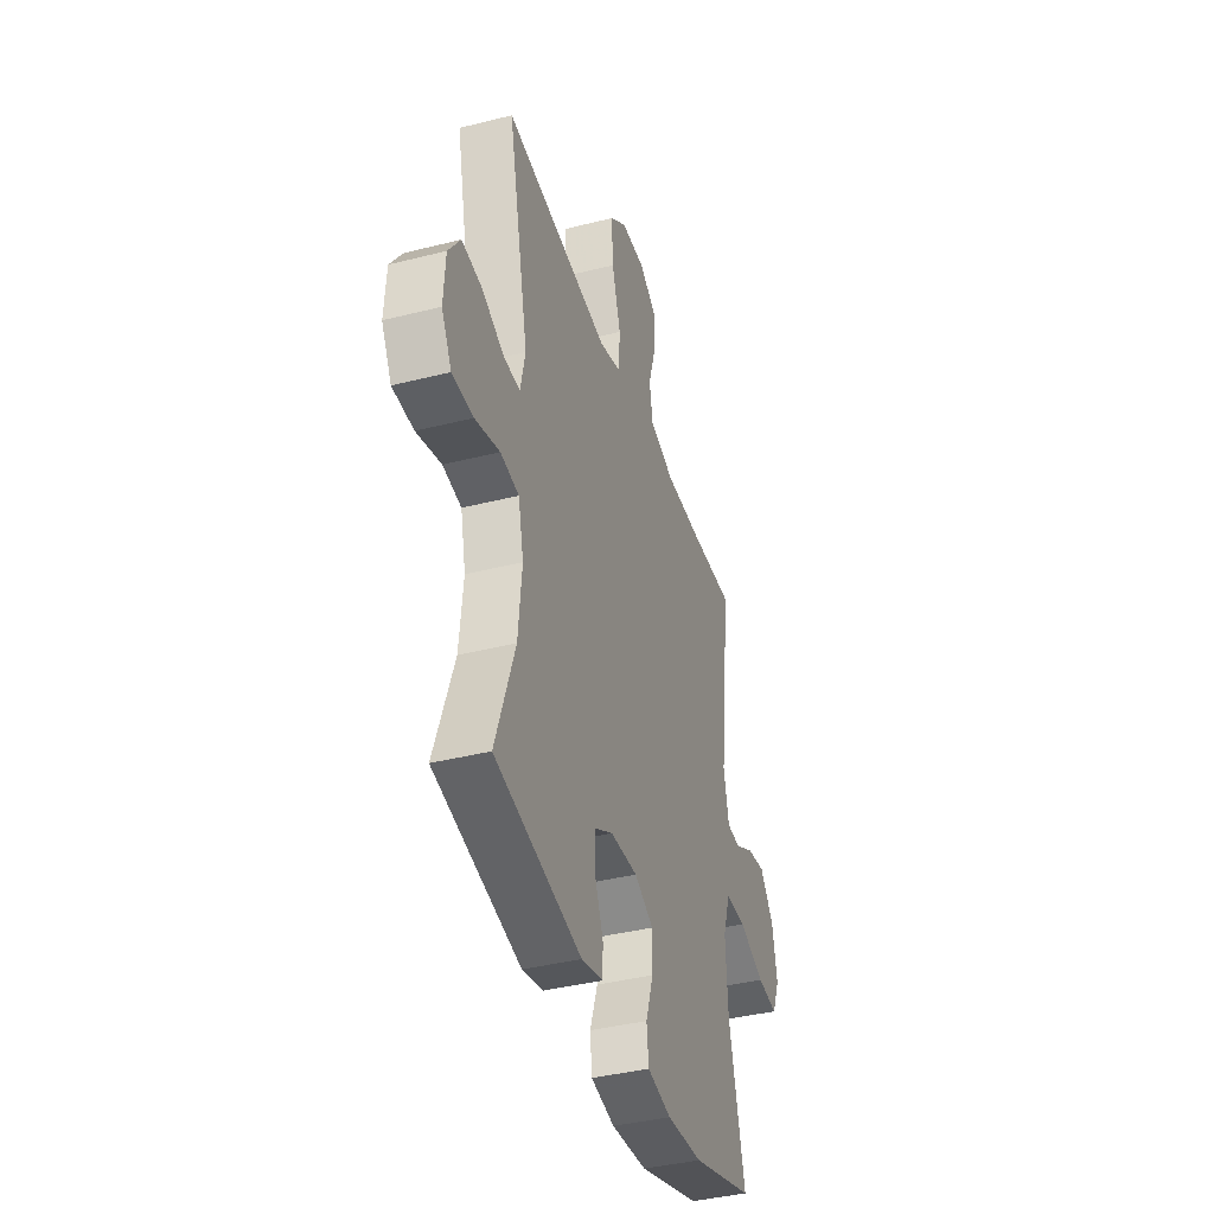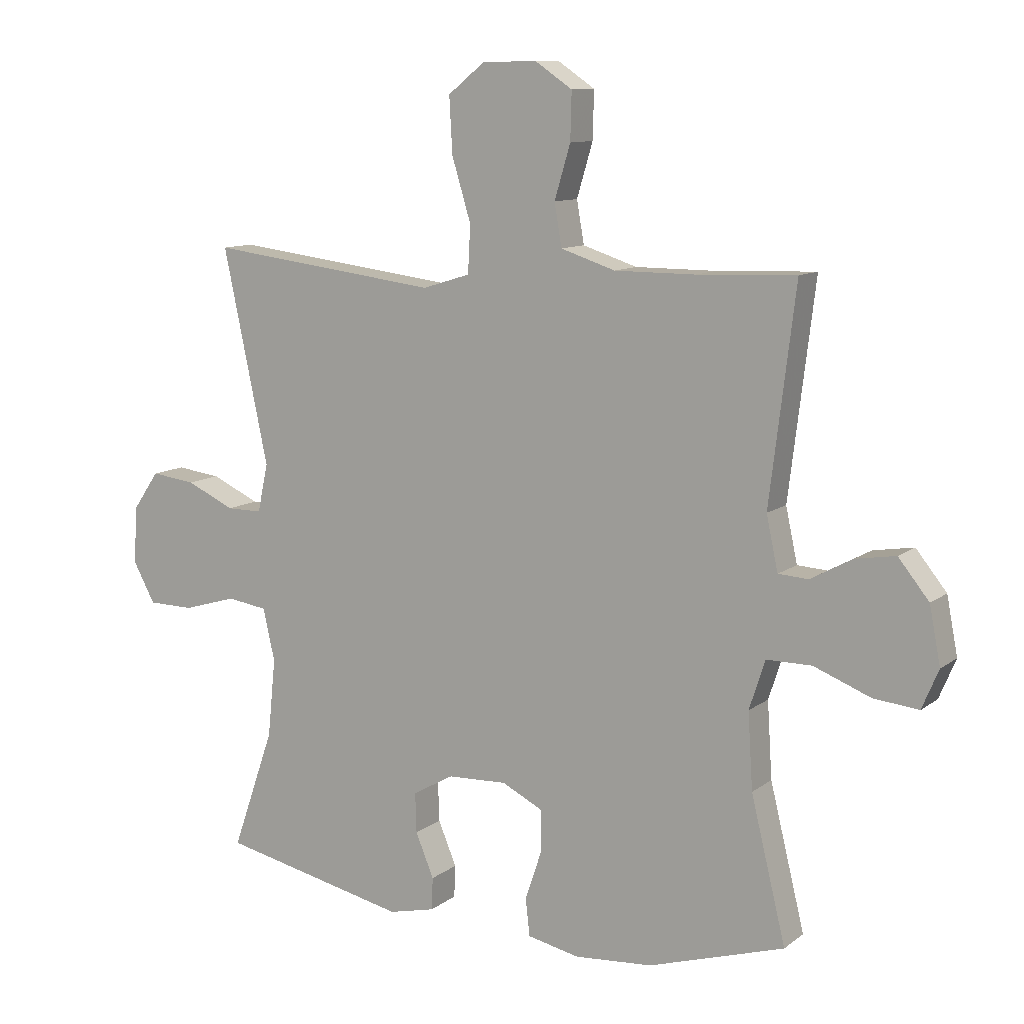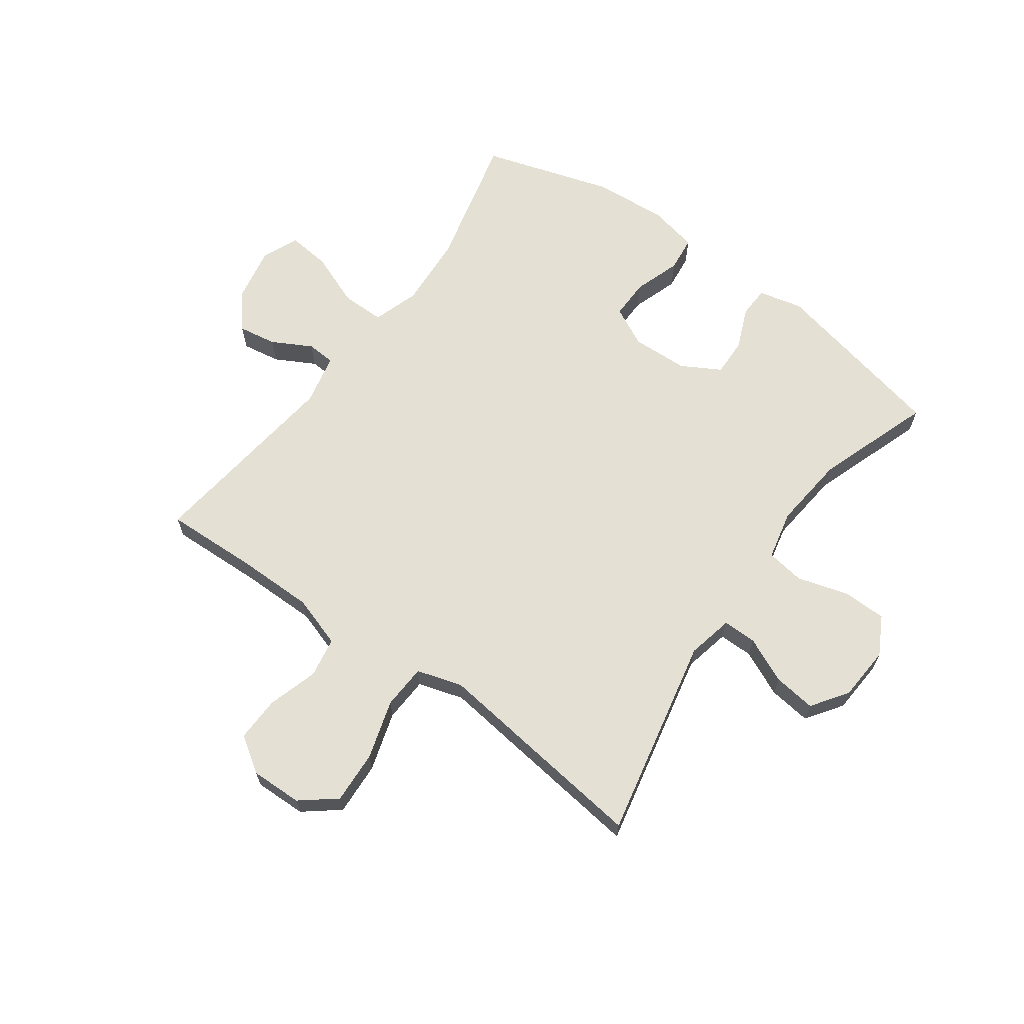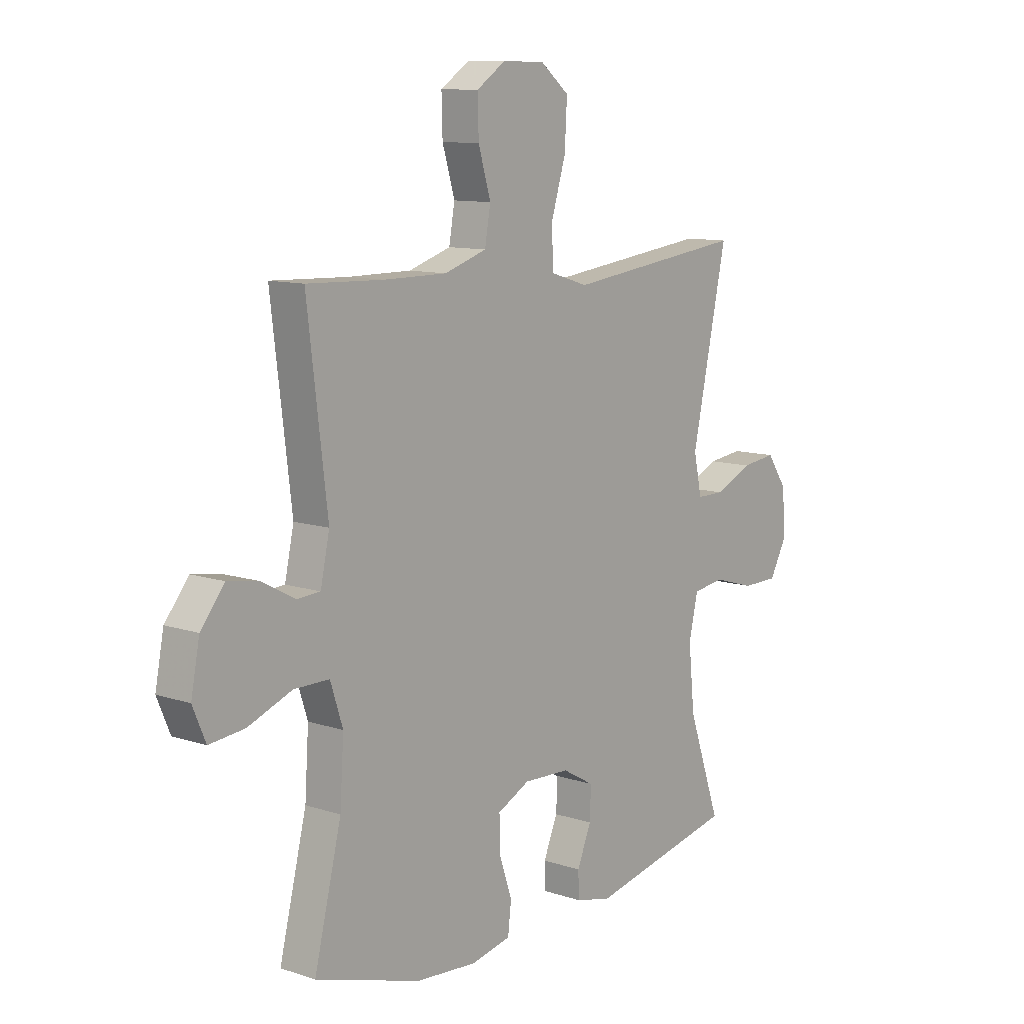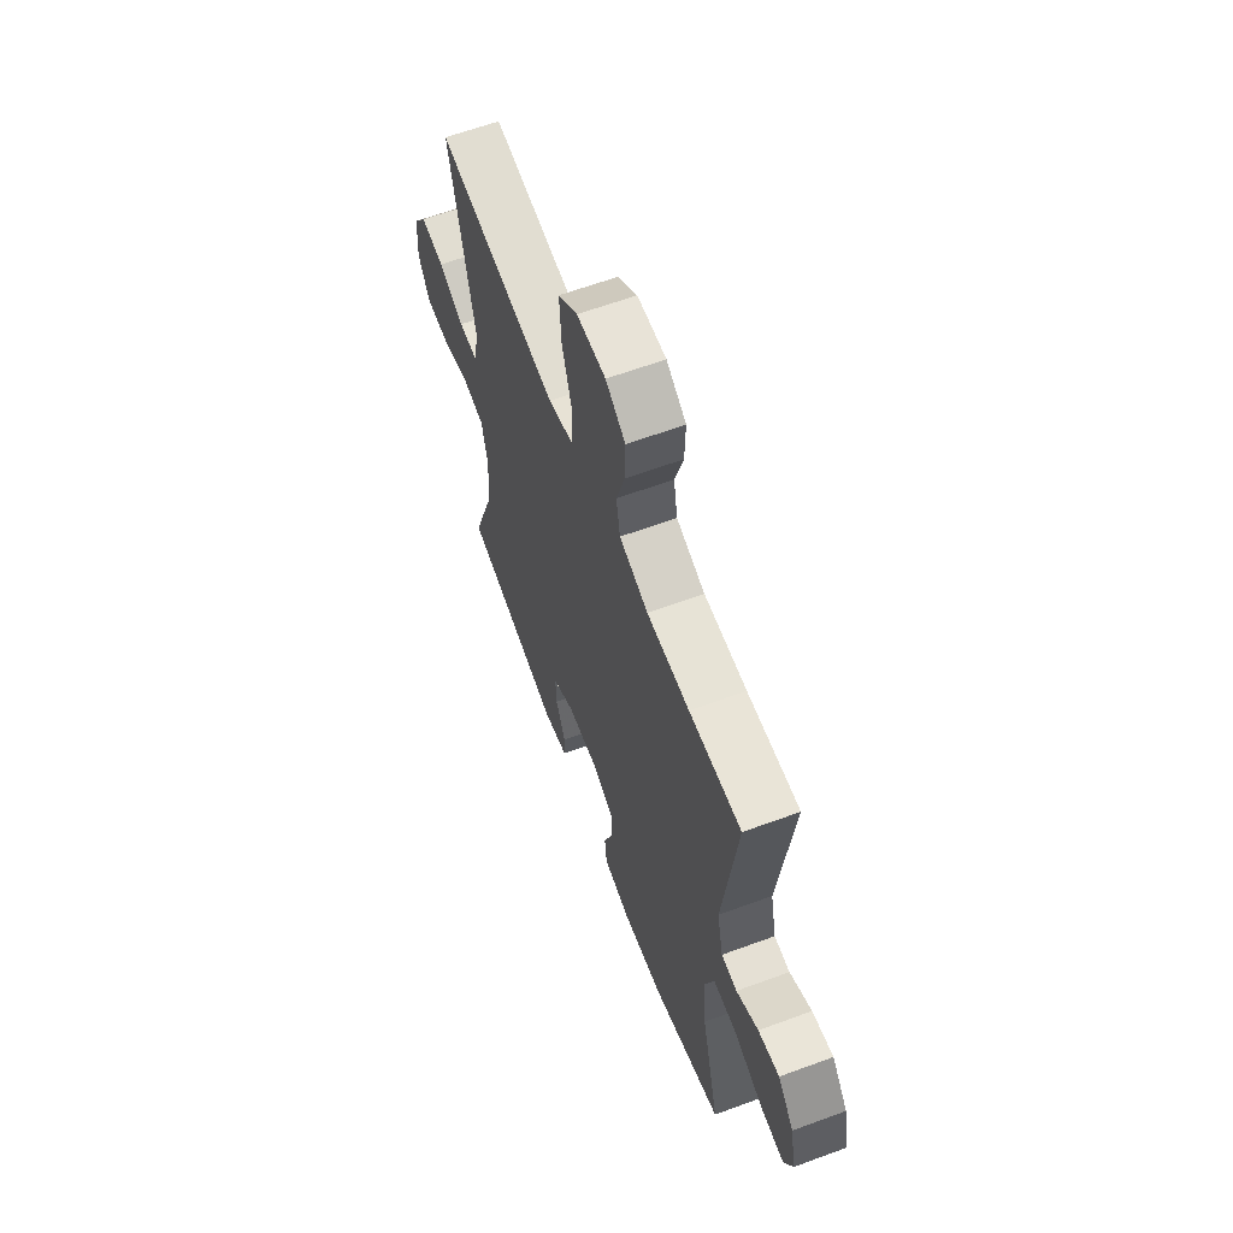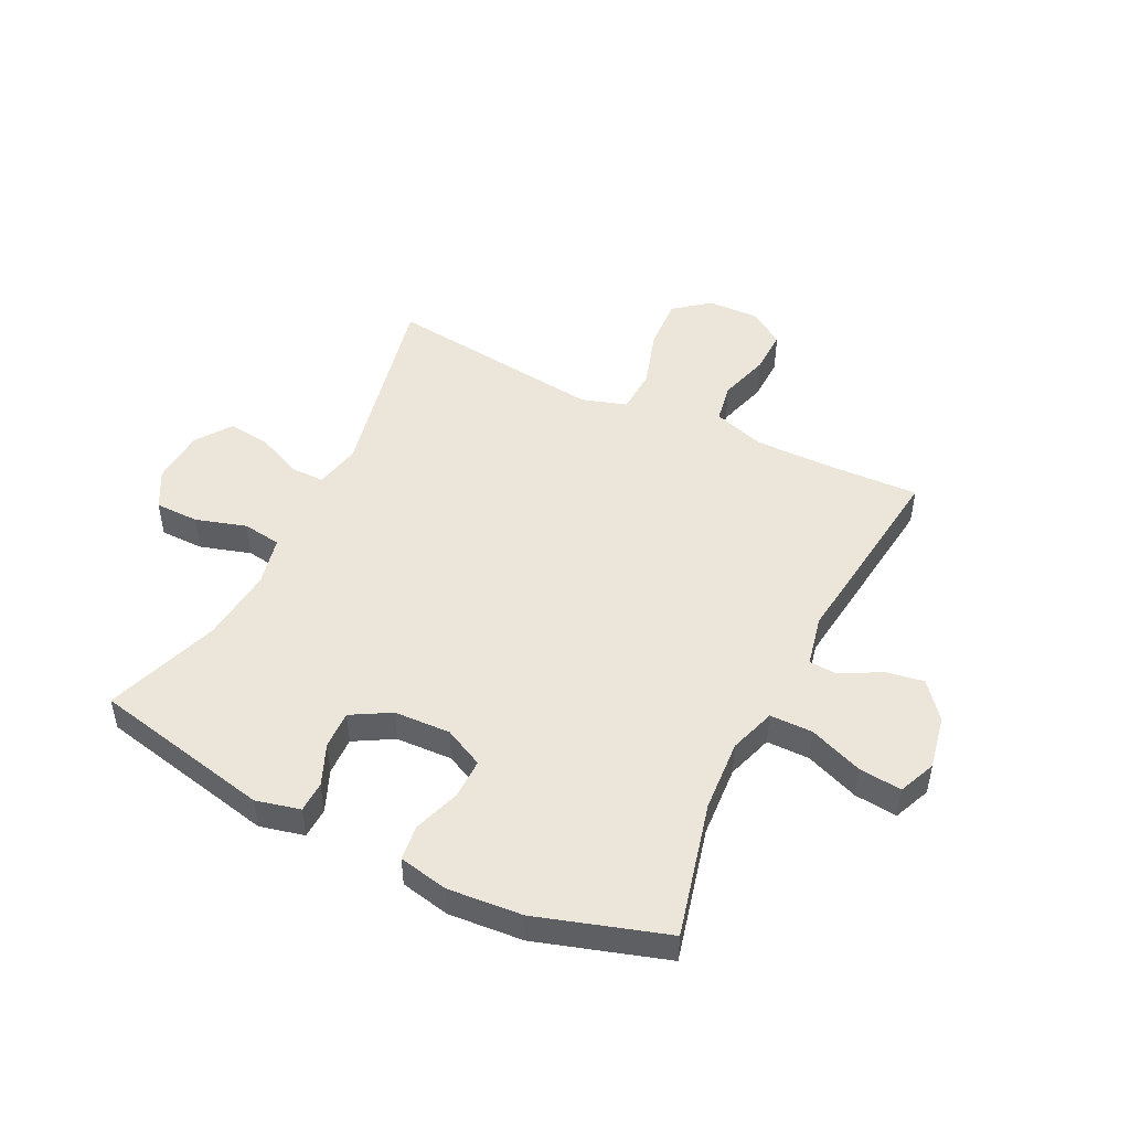
<metadata>
{"format":"obj","ext":"obj","renderer":"f3d","projection":"perspective","resolution":1024,"background":"white","views":[{"elev":-39.6,"azim":107.4,"up":"+Z"},{"elev":10.6,"azim":-150.1,"up":"+Z"},{"elev":65.5,"azim":35.9,"up":"+Y"},{"elev":10.6,"azim":-50.5,"up":"+Z"},{"elev":62.7,"azim":-110.5,"up":"+Z"},{"elev":48.5,"azim":-153.9,"up":"+Y"}]}
</metadata>
<code>
v 0.5 0.07 -0.5
v 0.192 0.07 -0.567
v 0.116 0.07 -0.549
v 0.114 0.07 -0.496
v 0.144 0.07 -0.424
v 0.146 0.07 -0.359
v 0.079 0.07 -0.321
v -0.018 0.07 -0.317
v -0.086 0.07 -0.351
v -0.085 0.07 -0.42
v -0.058 0.07 -0.5
v -0.065 0.07 -0.561
v -0.15 0.07 -0.579
v -0.278 0.07 -0.569
v -0.5 0.07 -0.5
v -0.443 0.07 -0.267
v -0.435 0.07 -0.143
v -0.461 0.07 -0.063
v -0.535 0.07 -0.063
v -0.627 0.07 -0.099
v -0.701 0.07 -0.107
v -0.728 0.07 -0.043
v -0.71 0.07 0.05
v -0.66 0.07 0.112
v -0.594 0.07 0.101
v -0.526 0.07 0.064
v -0.477 0.07 0.067
v -0.458 0.07 0.155
v -0.5 0.07 0.5
v -0.339 0.07 0.494
v -0.207 0.07 0.494
v -0.118 0.07 0.523
v -0.106 0.07 0.592
v -0.132 0.07 0.679
v -0.134 0.07 0.756
v -0.073 0.07 0.797
v 0.016 0.07 0.795
v 0.076 0.07 0.747
v 0.071 0.07 0.656
v 0.04 0.07 0.554
v 0.044 0.07 0.477
v 0.122 0.07 0.453
v 0.242 0.07 0.468
v 0.5 0.07 0.5
v 0.426 0.07 0.152
v 0.443 0.07 0.073
v 0.501 0.07 0.073
v 0.58 0.07 0.109
v 0.653 0.07 0.118
v 0.696 0.07 0.056
v 0.702 0.07 -0.038
v 0.666 0.07 -0.104
v 0.591 0.07 -0.105
v 0.503 0.07 -0.079
v 0.437 0.07 -0.089
v 0.418 0.07 -0.174
v 0.431 0.07 -0.302
v 0.5 0 -0.5
v 0.192 0 -0.567
v 0.116 0 -0.549
v 0.114 0 -0.496
v 0.144 0 -0.424
v 0.146 0 -0.359
v 0.079 0 -0.321
v -0.018 0 -0.317
v -0.086 0 -0.351
v -0.085 0 -0.42
v -0.058 0 -0.5
v -0.065 0 -0.561
v -0.15 0 -0.579
v -0.278 0 -0.569
v -0.5 0 -0.5
v -0.443 0 -0.267
v -0.435 0 -0.143
v -0.461 0 -0.063
v -0.535 0 -0.063
v -0.627 0 -0.099
v -0.701 0 -0.107
v -0.728 0 -0.043
v -0.71 0 0.05
v -0.66 0 0.112
v -0.594 0 0.101
v -0.526 0 0.064
v -0.477 0 0.067
v -0.458 0 0.155
v -0.5 0 0.5
v -0.339 0 0.494
v -0.207 0 0.494
v -0.118 0 0.523
v -0.106 0 0.592
v -0.132 0 0.679
v -0.134 0 0.756
v -0.073 0 0.797
v 0.016 0 0.795
v 0.076 0 0.747
v 0.071 0 0.656
v 0.04 0 0.554
v 0.044 0 0.477
v 0.122 0 0.453
v 0.242 0 0.468
v 0.5 0 0.5
v 0.426 0 0.152
v 0.443 0 0.073
v 0.501 0 0.073
v 0.58 0 0.109
v 0.653 0 0.118
v 0.696 0 0.056
v 0.702 0 -0.038
v 0.666 0 -0.104
v 0.591 0 -0.105
v 0.503 0 -0.079
v 0.437 0 -0.089
v 0.418 0 -0.174
v 0.431 0 -0.302
f 51 52 53 54
f 51 54 55
f 50 51 55
f 47 48 49 50
f 46 47 50 55
f 45 46 55 56
f 42 43 44 45
f 41 42 45 56
f 37 38 39 40
f 37 40 41
f 36 37 41
f 33 34 35 36
f 33 36 41
f 32 33 41 56
f 28 29 30
f 27 28 30 31
f 23 24 25 26
f 23 26 27
f 22 23 27
f 19 20 21 22
f 18 19 22 27
f 17 18 27 31
f 13 14 15 16
f 10 11 12 13
f 9 10 13 16
f 8 9 16 17
f 2 3 4 5
f 57 1 2 5
f 57 5 6
f 56 57 6 7
f 17 31 32 56
f 7 8 17 56
f 111 110 109 108
f 112 111 108
f 112 108 107
f 107 106 105 104
f 112 107 104 103
f 113 112 103 102
f 102 101 100 99
f 113 102 99 98
f 97 96 95 94
f 98 97 94
f 98 94 93
f 93 92 91 90
f 98 93 90
f 113 98 90 89
f 87 86 85
f 88 87 85 84
f 83 82 81 80
f 84 83 80
f 84 80 79
f 79 78 77 76
f 84 79 76 75
f 88 84 75 74
f 73 72 71 70
f 70 69 68 67
f 73 70 67 66
f 74 73 66 65
f 62 61 60 59
f 62 59 58 114
f 63 62 114
f 64 63 114 113
f 113 89 88 74
f 113 74 65 64
f 1 58 59 2
f 2 59 60 3
f 3 60 61 4
f 4 61 62 5
f 5 62 63 6
f 6 63 64 7
f 7 64 65 8
f 8 65 66 9
f 9 66 67 10
f 10 67 68 11
f 11 68 69 12
f 12 69 70 13
f 13 70 71 14
f 14 71 72 15
f 15 72 73 16
f 16 73 74 17
f 17 74 75 18
f 18 75 76 19
f 19 76 77 20
f 20 77 78 21
f 21 78 79 22
f 22 79 80 23
f 23 80 81 24
f 24 81 82 25
f 25 82 83 26
f 26 83 84 27
f 27 84 85 28
f 28 85 86 29
f 29 86 87 30
f 30 87 88 31
f 31 88 89 32
f 32 89 90 33
f 33 90 91 34
f 34 91 92 35
f 35 92 93 36
f 36 93 94 37
f 37 94 95 38
f 38 95 96 39
f 39 96 97 40
f 40 97 98 41
f 41 98 99 42
f 42 99 100 43
f 43 100 101 44
f 44 101 102 45
f 45 102 103 46
f 46 103 104 47
f 47 104 105 48
f 48 105 106 49
f 49 106 107 50
f 50 107 108 51
f 51 108 109 52
f 52 109 110 53
f 53 110 111 54
f 54 111 112 55
f 55 112 113 56
f 56 113 114 57
f 57 114 58 1

</code>
